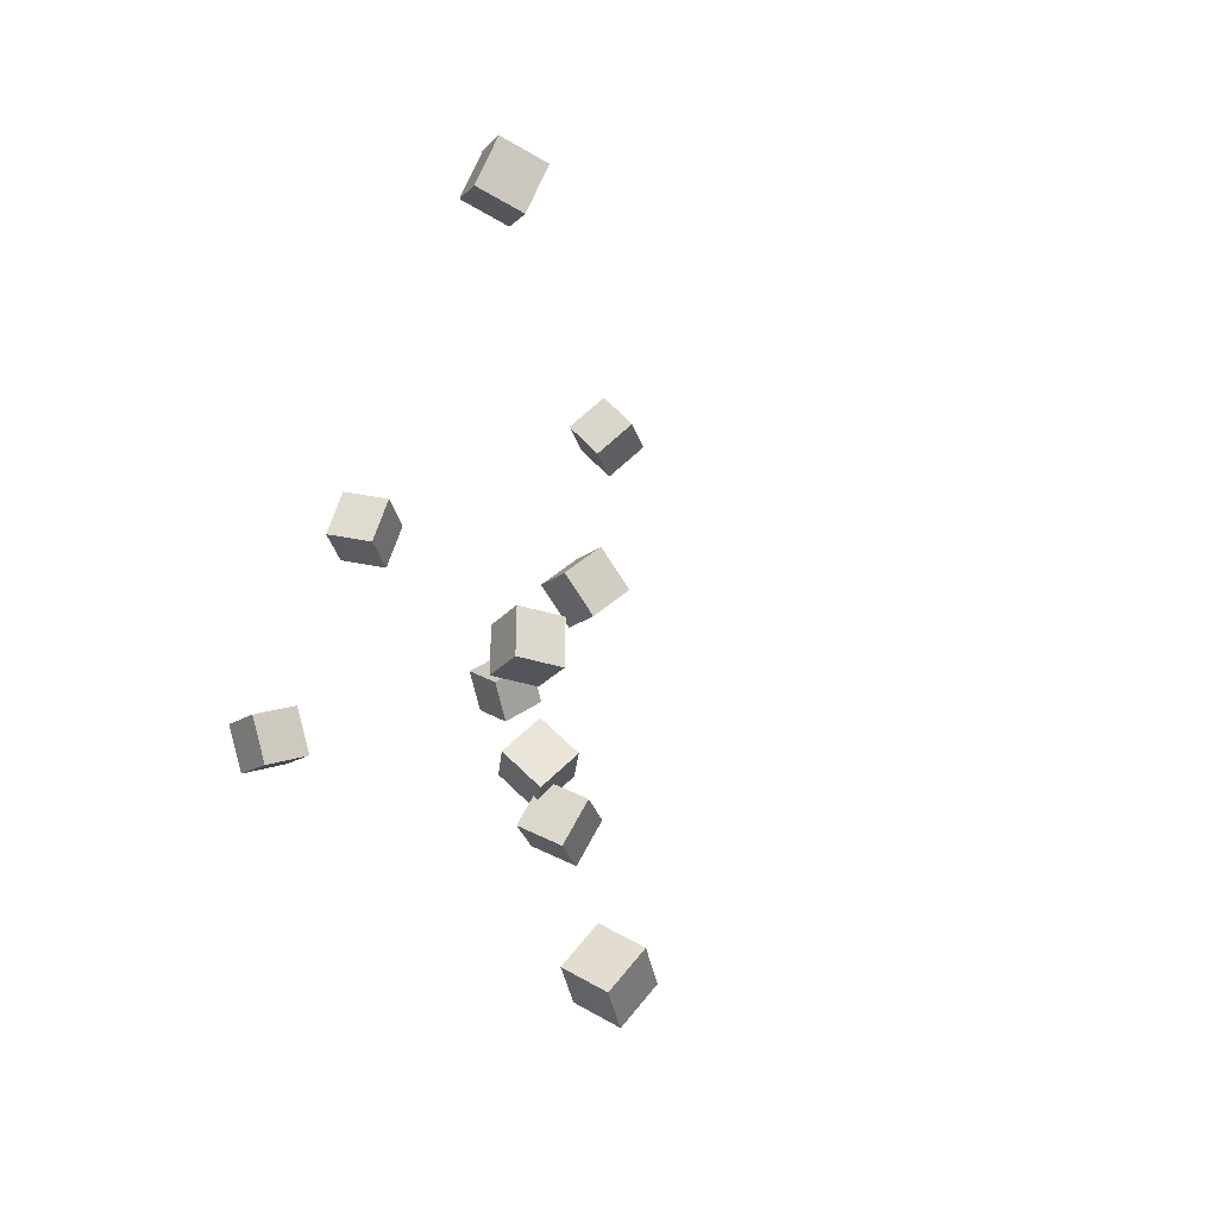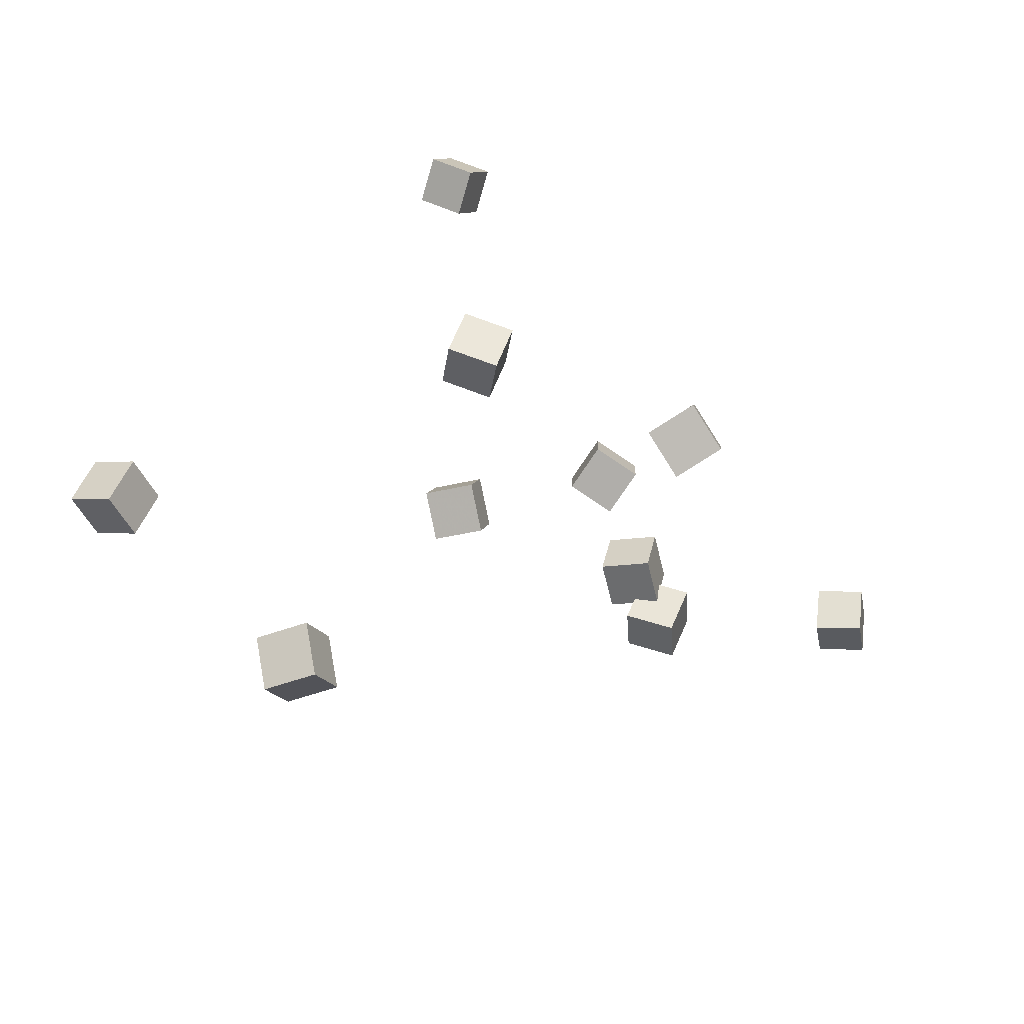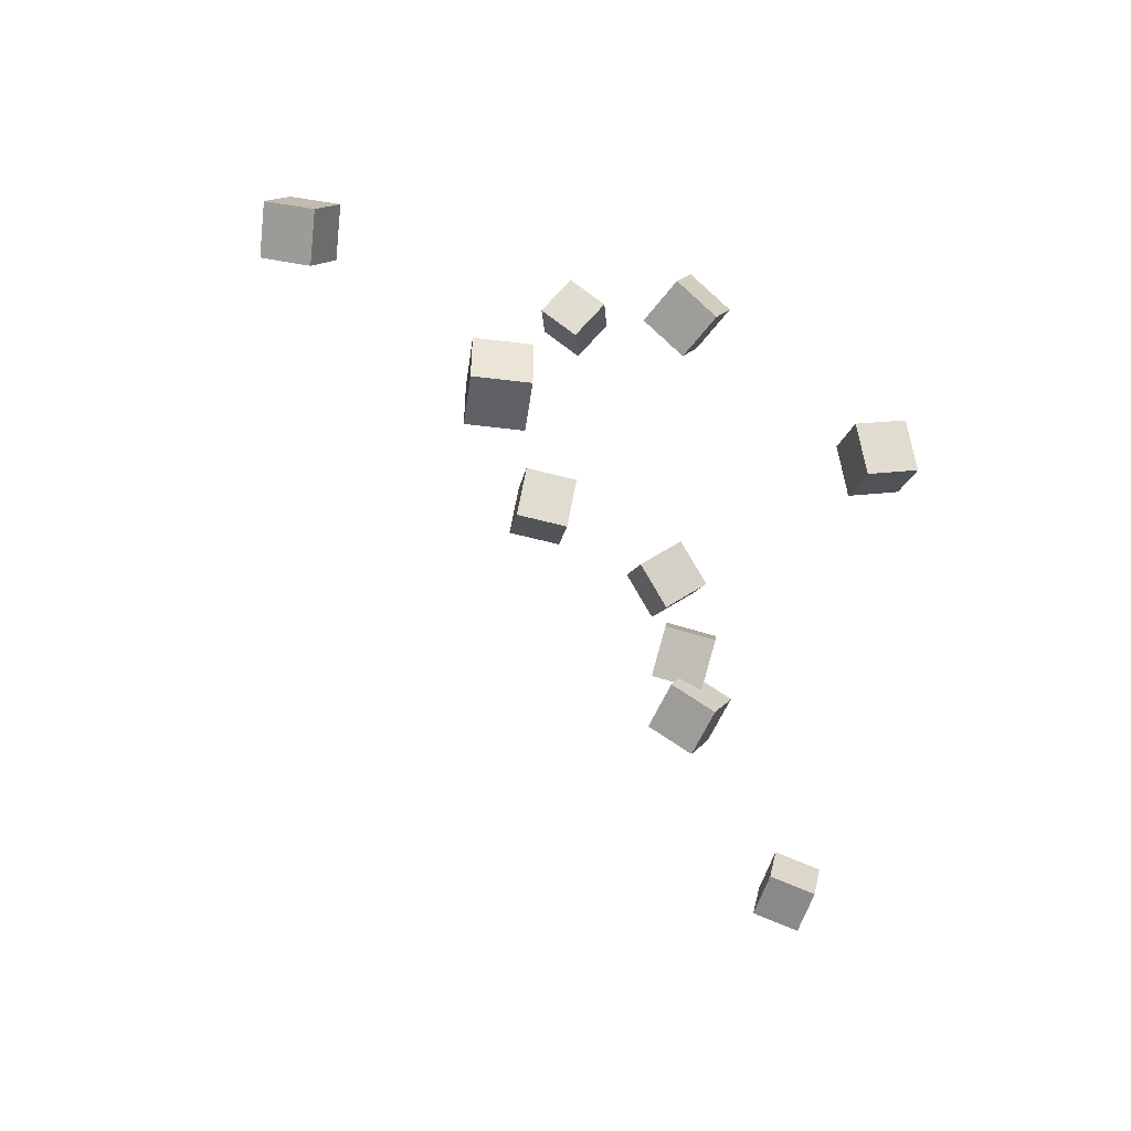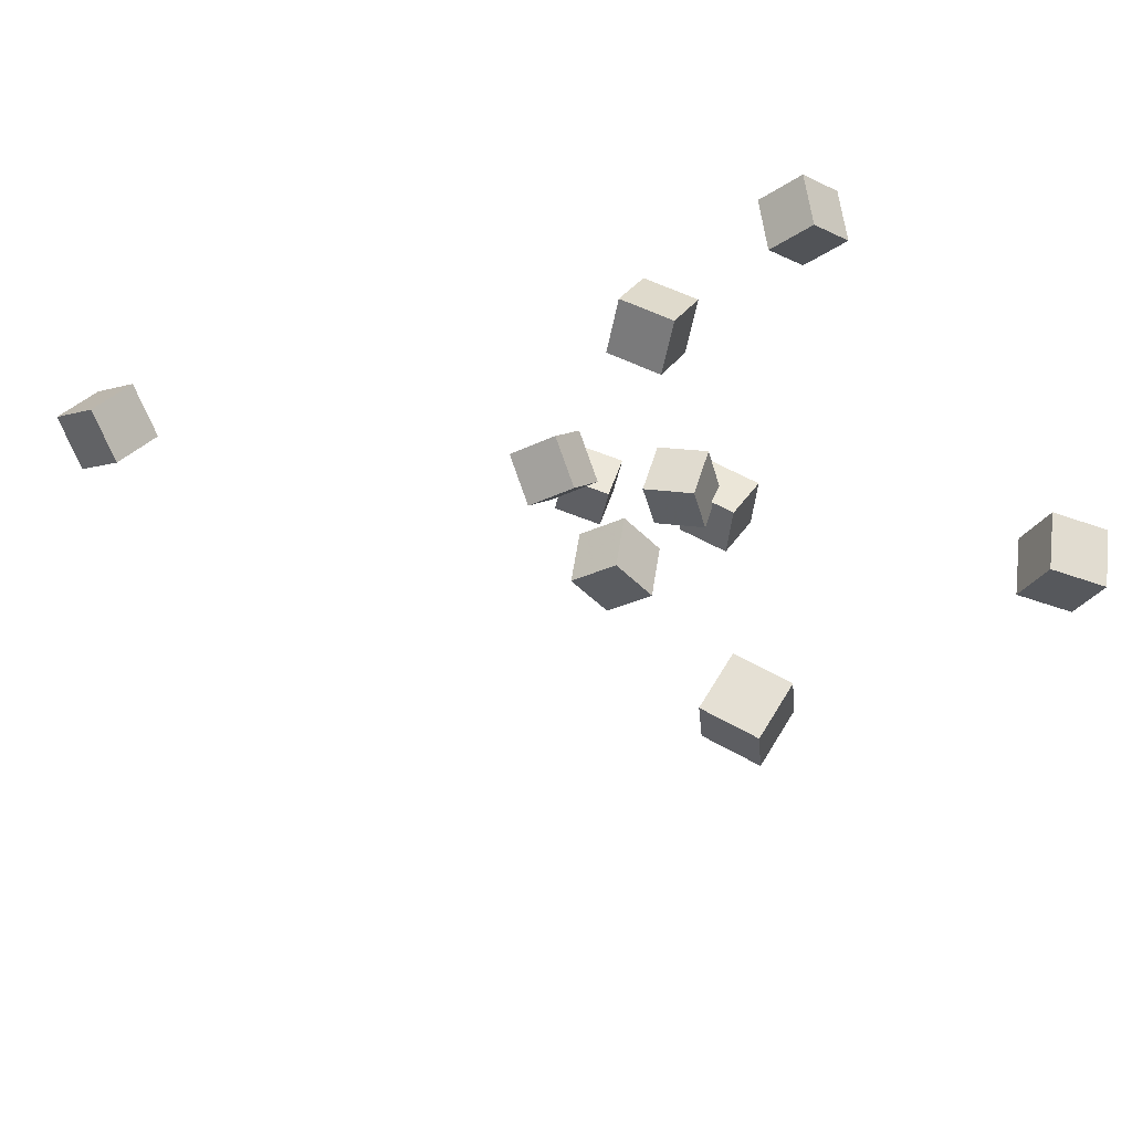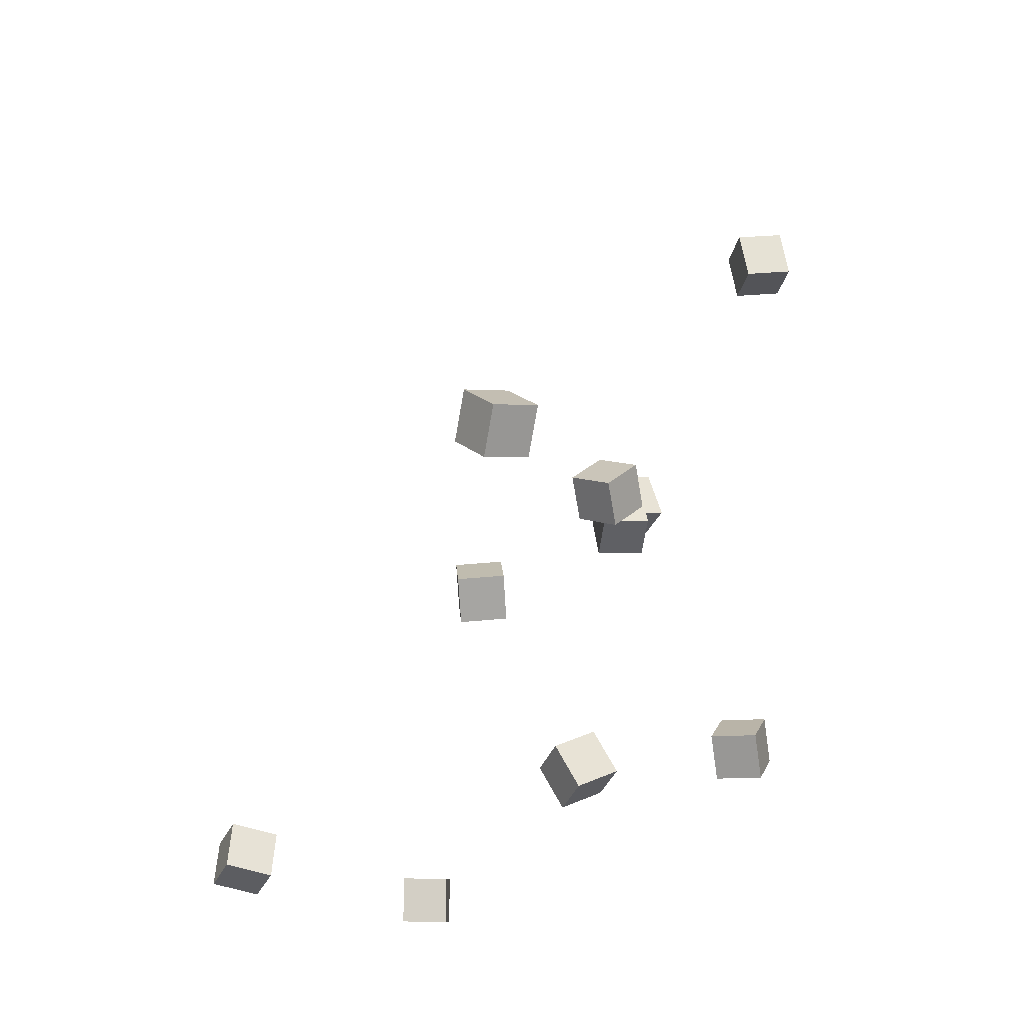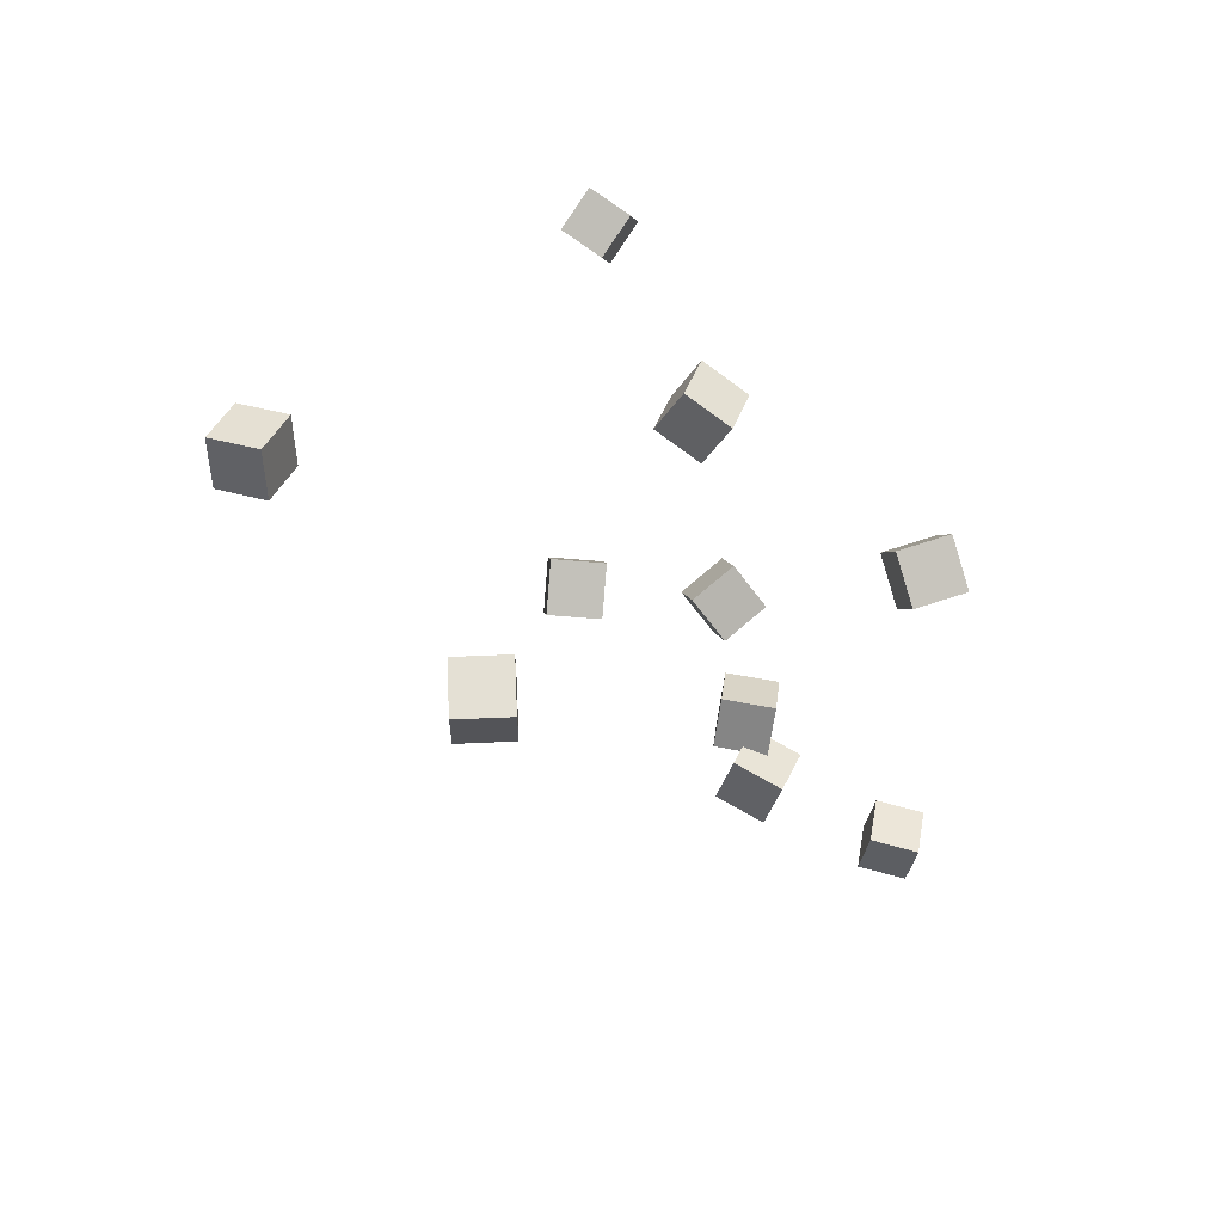
<metadata>
{"format":"obj","ext":"obj","renderer":"f3d","projection":"perspective","resolution":1024,"background":"white","views":[{"elev":44.7,"azim":-38.2,"up":"+Z"},{"elev":-42.5,"azim":-156.6,"up":"+Z"},{"elev":-70.1,"azim":173.9,"up":"+Z"},{"elev":63.0,"azim":98.9,"up":"+Y"},{"elev":57.5,"azim":-177.0,"up":"+Z"},{"elev":-46.5,"azim":-178.1,"up":"+Z"}]}
</metadata>
<code>
v -0.03008 0.2132 -0.09218
v -0.04509 0.21 -0.04733
v 0.007526 0.2384 -0.07785
v -0.007476 0.2352 -0.03299
v -0.005311 0.1731 -0.08669
v -0.02031 0.1699 -0.04183
v 0.0323 0.1983 -0.07236
v 0.0173 0.1951 -0.0275
f 1.0 7.0 5.0
f 1.0 3.0 7.0
f 1.0 4.0 3.0
f 1.0 2.0 4.0
f 3.0 8.0 7.0
f 3.0 4.0 8.0
f 5.0 7.0 8.0
f 5.0 8.0 6.0
f 1.0 5.0 6.0
f 1.0 6.0 2.0
f 2.0 6.0 8.0
f 2.0 8.0 4.0
v -0.06215 -0.07233 0.004736
v -0.05273 -0.09824 0.04332
v -0.03413 -0.03758 0.02123
v -0.02471 -0.06348 0.05981
v -0.02502 -0.09177 -0.01738
v -0.0156 -0.1177 0.0212
v 0.003004 -0.05701 -0.0008855
v 0.01242 -0.08292 0.0377
f 9.0 15.0 13.0
f 9.0 11.0 15.0
f 9.0 12.0 11.0
f 9.0 10.0 12.0
f 11.0 16.0 15.0
f 11.0 12.0 16.0
f 13.0 15.0 16.0
f 13.0 16.0 14.0
f 9.0 13.0 14.0
f 9.0 14.0 10.0
f 10.0 14.0 16.0
f 10.0 16.0 12.0
v -0.2117 0.1206 -0.1876
v -0.2031 0.08848 -0.1534
v -0.1993 0.1554 -0.1579
v -0.1907 0.1233 -0.1238
v -0.1667 0.1171 -0.2022
v -0.1582 0.08494 -0.168
v -0.1544 0.1518 -0.1726
v -0.1458 0.1197 -0.1384
f 17.0 23.0 21.0
f 17.0 19.0 23.0
f 17.0 20.0 19.0
f 17.0 18.0 20.0
f 19.0 24.0 23.0
f 19.0 20.0 24.0
f 21.0 23.0 24.0
f 21.0 24.0 22.0
f 17.0 21.0 22.0
f 17.0 22.0 18.0
f 18.0 22.0 24.0
f 18.0 24.0 20.0
v 0.08423 -0.02885 -0.0479
v 0.07932 0.00664 -0.01711
v 0.07979 0.001656 -0.08377
v 0.07488 0.03715 -0.05297
v 0.1311 -0.02223 -0.04807
v 0.1262 0.01326 -0.01728
v 0.1266 0.00828 -0.08394
v 0.1217 0.04377 -0.05314
f 25.0 31.0 29.0
f 25.0 27.0 31.0
f 25.0 28.0 27.0
f 25.0 26.0 28.0
f 27.0 32.0 31.0
f 27.0 28.0 32.0
f 29.0 31.0 32.0
f 29.0 32.0 30.0
f 25.0 29.0 30.0
f 25.0 30.0 26.0
f 26.0 30.0 32.0
f 26.0 32.0 28.0
v 0.1321 0.1838 -0.3987
v 0.1336 0.2021 -0.3551
v 0.1304 0.2275 -0.4171
v 0.1319 0.2458 -0.3735
v 0.1796 0.1848 -0.4008
v 0.1811 0.2032 -0.3572
v 0.1778 0.2285 -0.4191
v 0.1793 0.2469 -0.3756
f 33.0 39.0 37.0
f 33.0 35.0 39.0
f 33.0 36.0 35.0
f 33.0 34.0 36.0
f 35.0 40.0 39.0
f 35.0 36.0 40.0
f 37.0 39.0 40.0
f 37.0 40.0 38.0
f 33.0 37.0 38.0
f 33.0 38.0 34.0
f 34.0 38.0 40.0
f 34.0 40.0 36.0
v -0.05844 -0.1299 -0.1213
v -0.06299 -0.1432 -0.07611
v -0.06612 -0.0848 -0.1088
v -0.07068 -0.09815 -0.06356
v -0.01182 -0.1238 -0.1148
v -0.01637 -0.1371 -0.06961
v -0.0195 -0.07866 -0.1023
v -0.02405 -0.09202 -0.05706
f 41.0 47.0 45.0
f 41.0 43.0 47.0
f 41.0 44.0 43.0
f 41.0 42.0 44.0
f 43.0 48.0 47.0
f 43.0 44.0 48.0
f 45.0 47.0 48.0
f 45.0 48.0 46.0
f 41.0 45.0 46.0
f 41.0 46.0 42.0
f 42.0 46.0 48.0
f 42.0 48.0 44.0
v 0.3207 0.2485 -0.2056
v 0.3027 0.2452 -0.1619
v 0.3211 0.2958 -0.2019
v 0.3032 0.2925 -0.1581
v 0.3646 0.2467 -0.1878
v 0.3466 0.2434 -0.144
v 0.365 0.294 -0.184
v 0.347 0.2907 -0.1403
f 49.0 55.0 53.0
f 49.0 51.0 55.0
f 49.0 52.0 51.0
f 49.0 50.0 52.0
f 51.0 56.0 55.0
f 51.0 52.0 56.0
f 53.0 55.0 56.0
f 53.0 56.0 54.0
f 49.0 53.0 54.0
f 49.0 54.0 50.0
f 50.0 54.0 56.0
f 50.0 56.0 52.0
v 0.07858 0.07409 0.3287
v 0.07209 0.04224 0.3633
v 0.05085 0.1048 0.3518
v 0.04436 0.07292 0.3863
v 0.1165 0.09118 0.3516
v 0.11 0.05933 0.3861
v 0.08876 0.1219 0.3746
v 0.08227 0.09 0.4092
f 57.0 63.0 61.0
f 57.0 59.0 63.0
f 57.0 60.0 59.0
f 57.0 58.0 60.0
f 59.0 64.0 63.0
f 59.0 60.0 64.0
f 61.0 63.0 64.0
f 61.0 64.0 62.0
f 57.0 61.0 62.0
f 57.0 62.0 58.0
f 58.0 62.0 64.0
f 58.0 64.0 60.0
v -0.05393 -0.1812 -0.1528
v -0.07168 -0.1848 -0.109
v -0.06979 -0.1365 -0.1555
v -0.08754 -0.1401 -0.1117
v -0.01289 -0.1655 -0.1349
v -0.03064 -0.1692 -0.09106
v -0.02875 -0.1208 -0.1376
v -0.0465 -0.1245 -0.09375
f 65.0 71.0 69.0
f 65.0 67.0 71.0
f 65.0 68.0 67.0
f 65.0 66.0 68.0
f 67.0 72.0 71.0
f 67.0 68.0 72.0
f 69.0 71.0 72.0
f 69.0 72.0 70.0
f 65.0 69.0 70.0
f 65.0 70.0 66.0
f 66.0 70.0 72.0
f 66.0 72.0 68.0
v -0.1977 -0.4245 -0.01036
v -0.206 -0.4196 0.0359
v -0.2081 -0.3789 -0.01711
v -0.2164 -0.3739 0.02916
v -0.1522 -0.4131 -0.003371
v -0.1605 -0.4082 0.0429
v -0.1626 -0.3675 -0.01011
v -0.1709 -0.3626 0.03615
f 73.0 79.0 77.0
f 73.0 75.0 79.0
f 73.0 76.0 75.0
f 73.0 74.0 76.0
f 75.0 80.0 79.0
f 75.0 76.0 80.0
f 77.0 79.0 80.0
f 77.0 80.0 78.0
f 73.0 77.0 78.0
f 73.0 78.0 74.0
f 74.0 78.0 80.0
f 74.0 80.0 76.0

</code>
